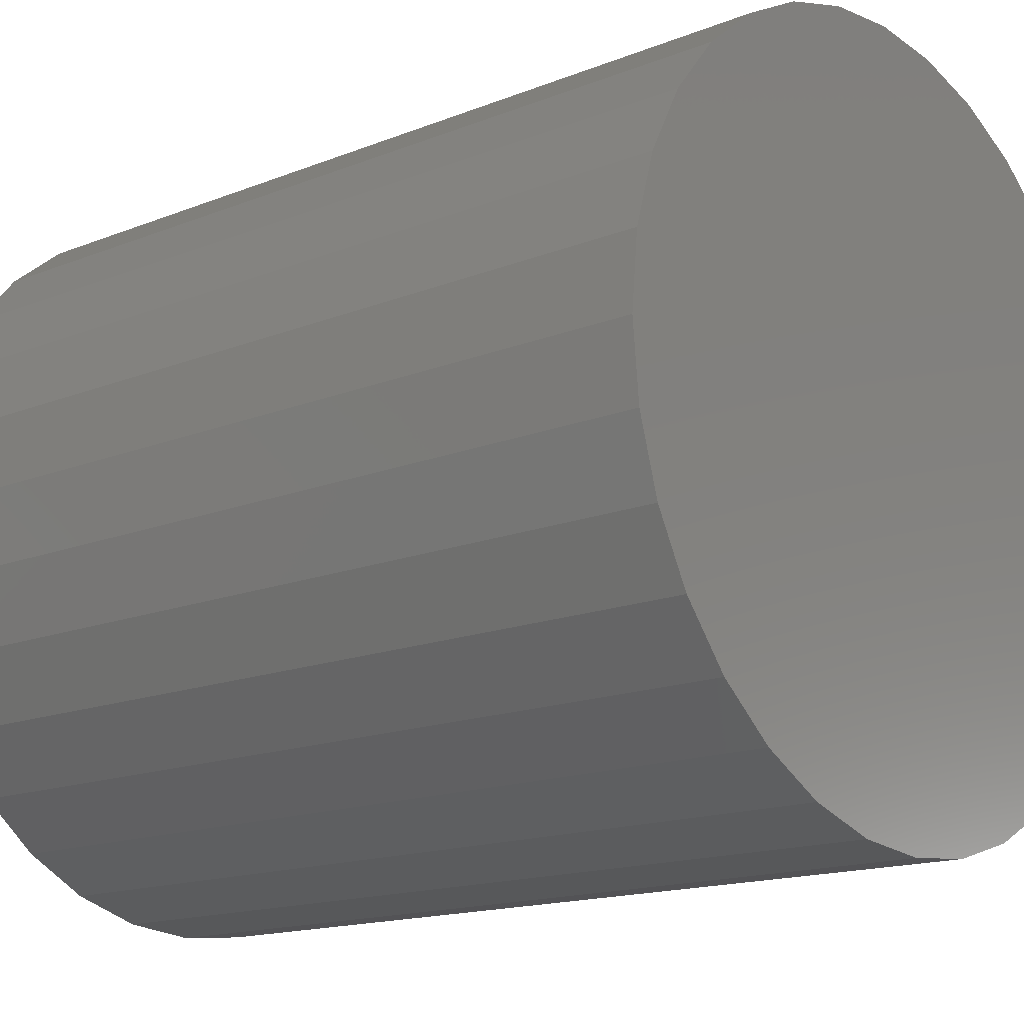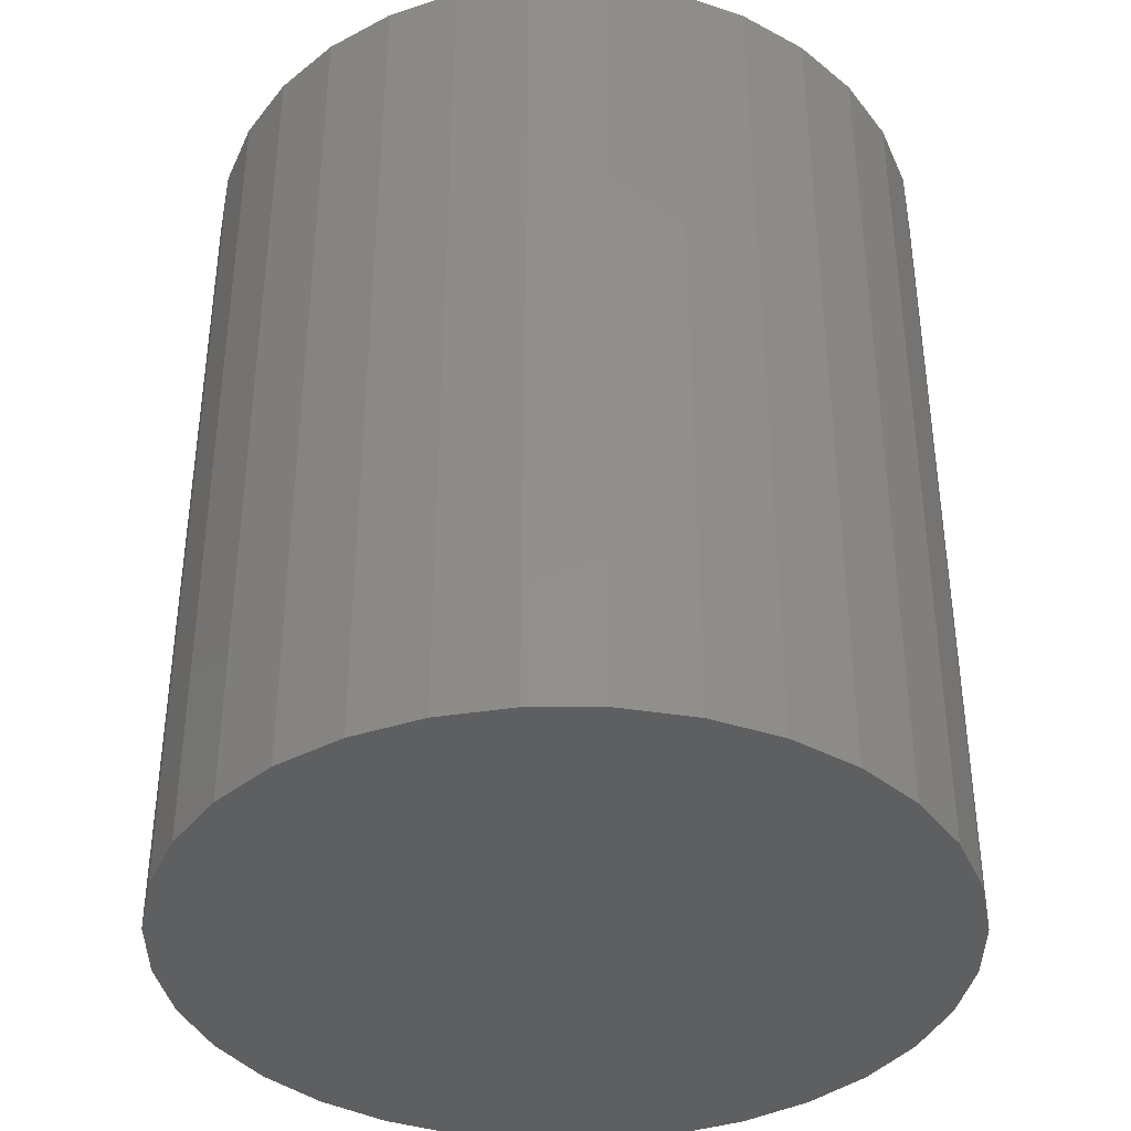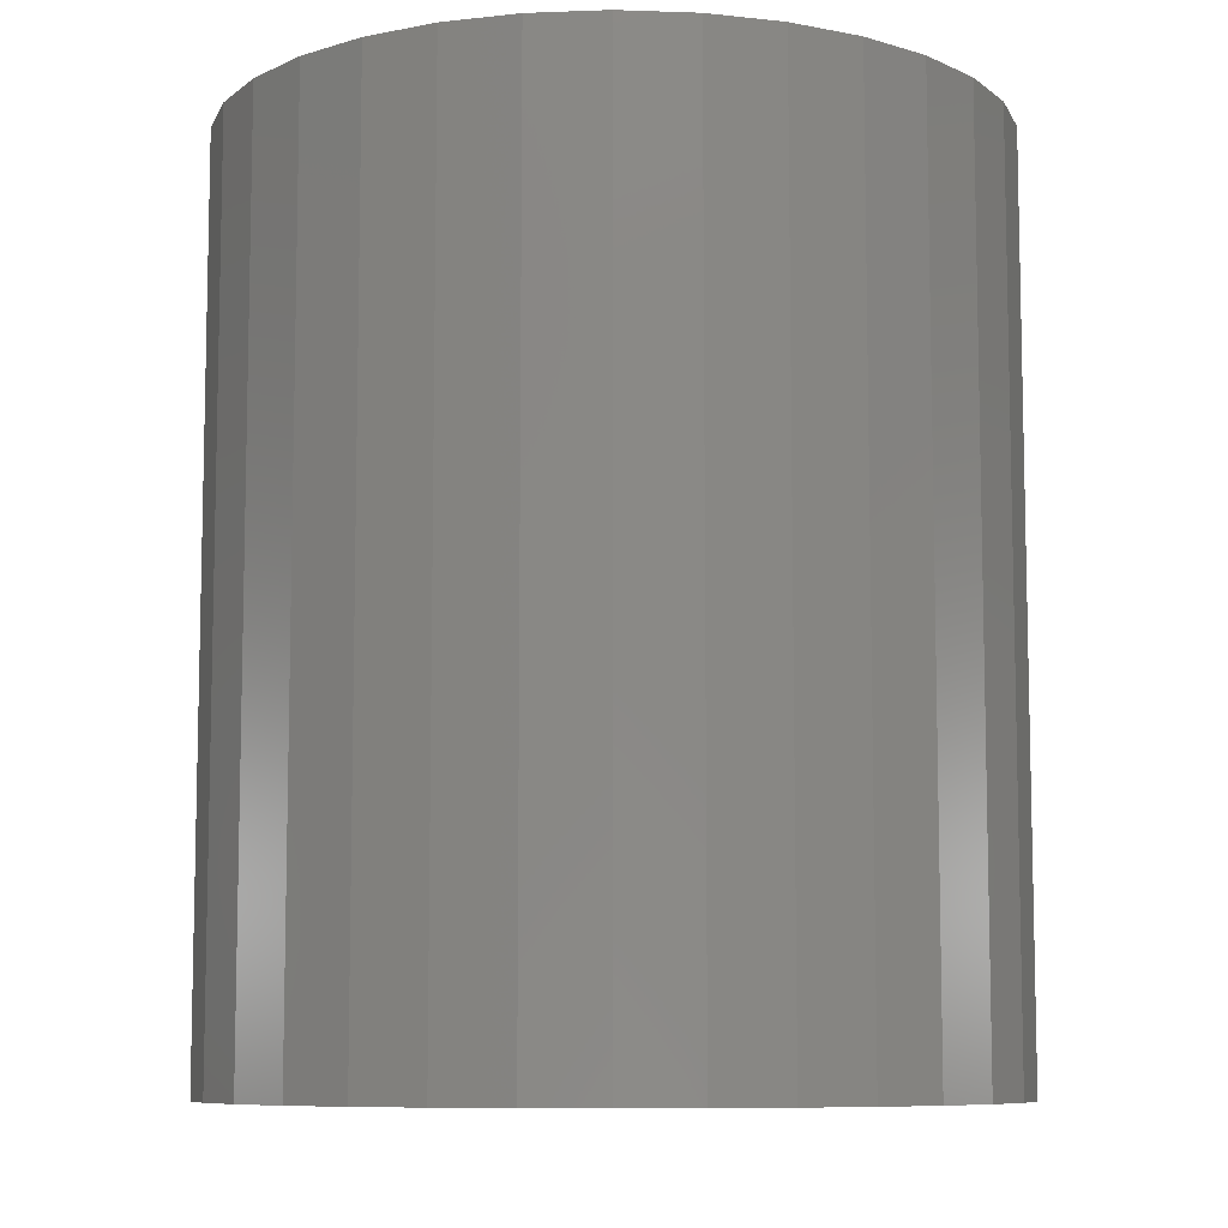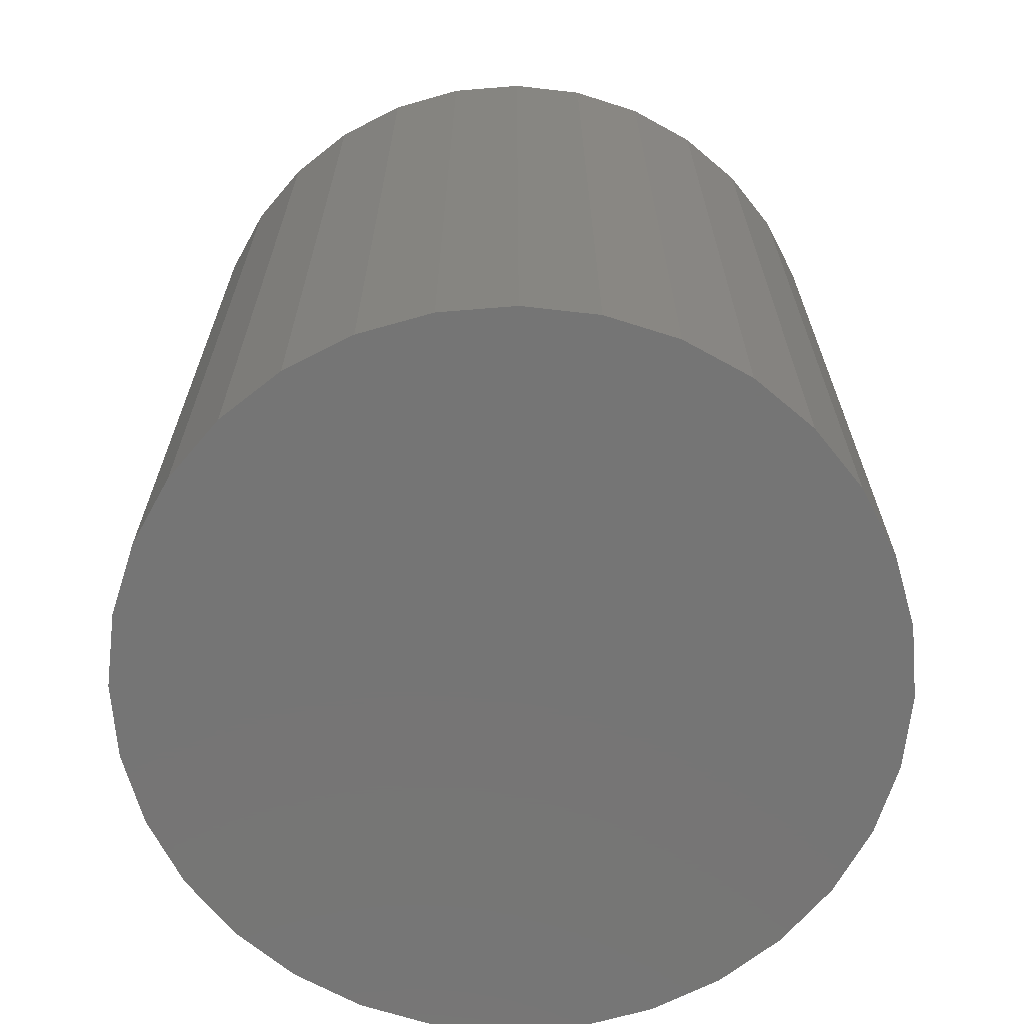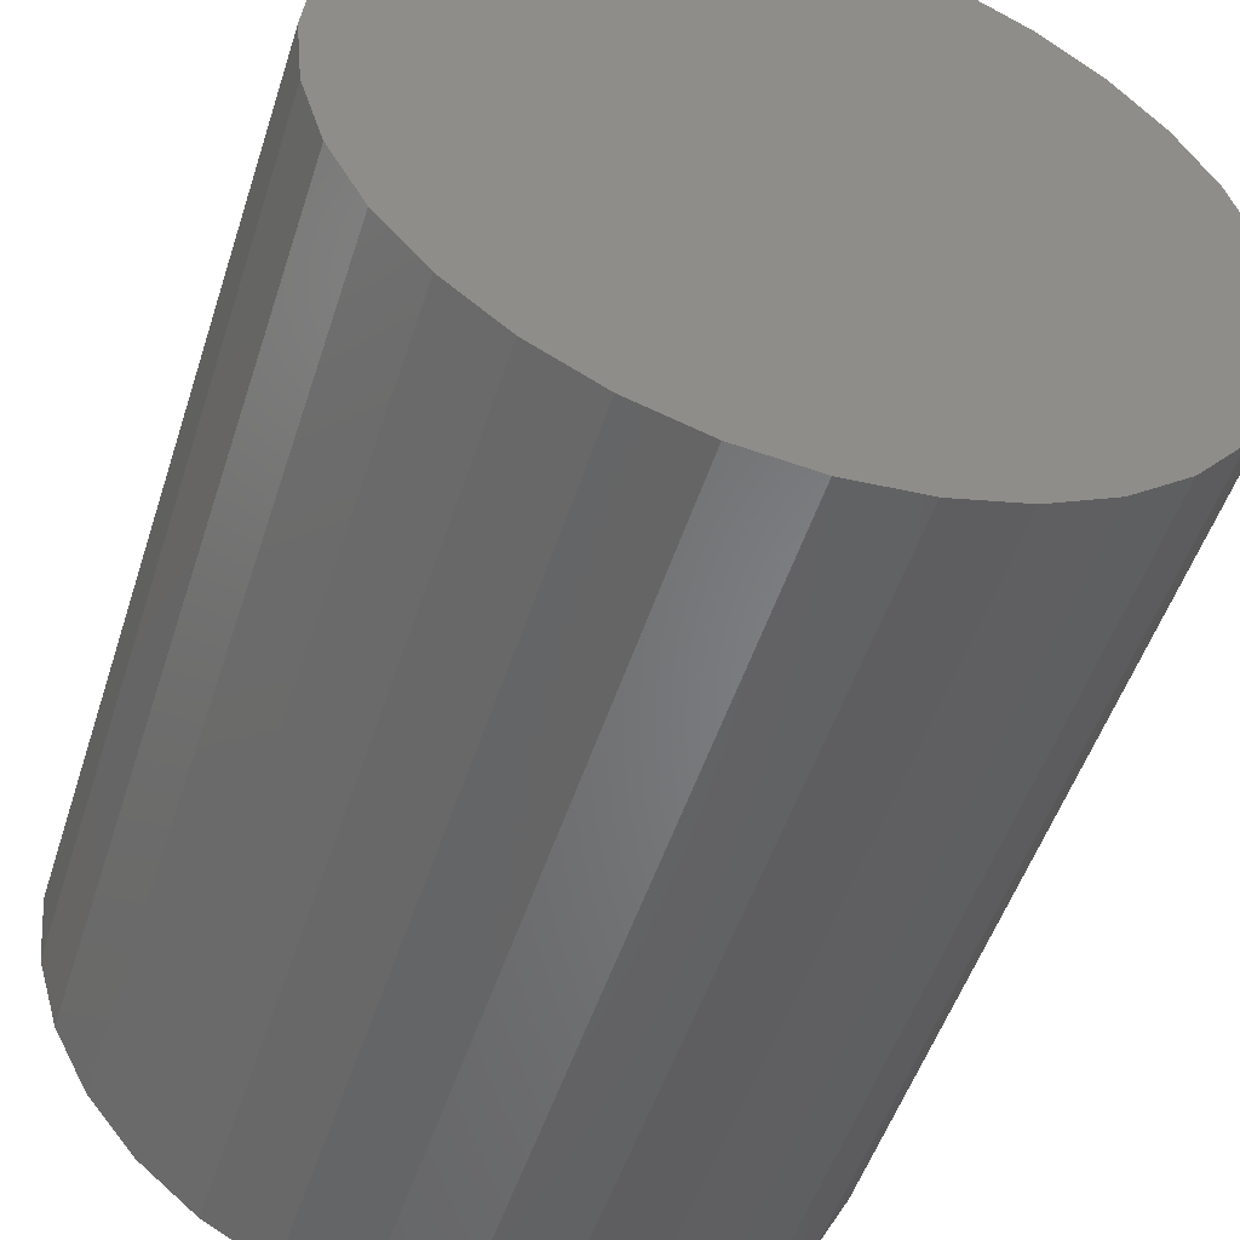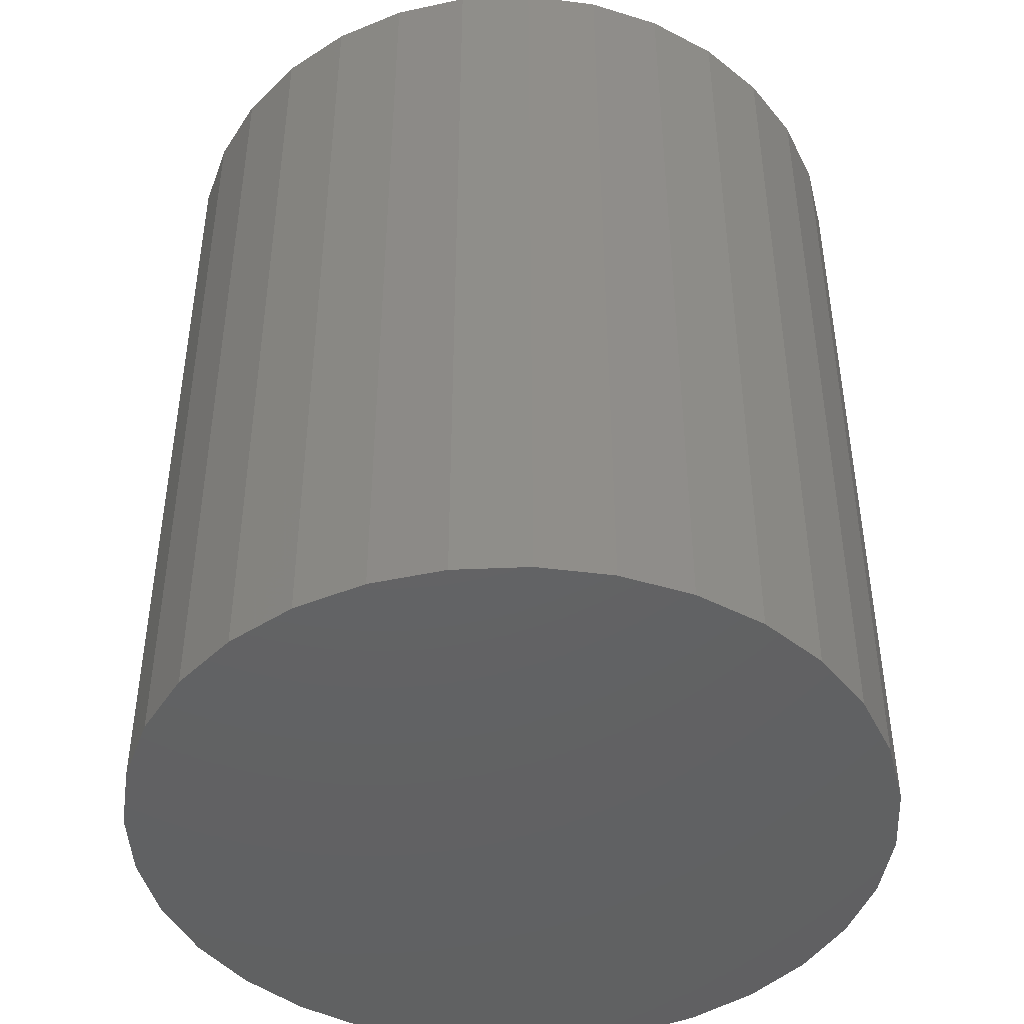
<metadata>
{"format":"stl","ext":"stl","renderer":"f3d","projection":"perspective","resolution":1024,"background":"white","views":[{"elev":-15.4,"azim":130.3,"up":"+Z"},{"elev":-38.5,"azim":-140.8,"up":"+Y"},{"elev":-8.5,"azim":-89.8,"up":"+Y"},{"elev":-67.6,"azim":-68.4,"up":"+Y"},{"elev":-51.2,"azim":162.3,"up":"+Z"},{"elev":-44.8,"azim":87.2,"up":"+Y"}]}
</metadata>
<code>
# stl→obj: 64 verts, 124 faces
v -0.1974 0.1016 0.2842
v -0.1804 0.1016 0.2825
v -0.2143 0.1016 0.2825
v -0.2306 0.1016 0.2776
v -0.1641 0.1016 0.2776
v -0.2456 0.1016 0.2696
v -0.1491 0.1016 0.2696
v -0.2588 0.1016 0.2588
v -0.136 0.1016 0.2588
v -0.1491 0.1016 0.1252
v -0.2456 0.1016 0.1252
v -0.136 0.1016 0.136
v -0.2306 0.1016 0.1171
v -0.1641 0.1016 0.1171
v -0.2143 0.1016 0.1122
v -0.1804 0.1016 0.1122
v -0.1974 0.1016 0.1105
v -0.2588 0.1016 0.136
v -0.2696 0.1016 0.1491
v -0.1252 0.1016 0.1491
v -0.2776 0.1016 0.1641
v -0.1171 0.1016 0.1641
v -0.2825 0.1016 0.1804
v -0.1122 0.1016 0.1804
v -0.2842 0.1016 0.1974
v -0.1105 0.1016 0.1974
v -0.2825 0.1016 0.2143
v -0.1122 0.1016 0.2143
v -0.2776 0.1016 0.2306
v -0.1171 0.1016 0.2306
v -0.2696 0.1016 0.2456
v -0.1252 0.1016 0.2456
v -0.2143 -0.1016 0.2825
v -0.1804 -0.1016 0.2825
v -0.1974 -0.1016 0.2842
v -0.2306 -0.1016 0.2776
v -0.1641 -0.1016 0.2776
v -0.2456 -0.1016 0.2696
v -0.1491 -0.1016 0.2696
v -0.2588 -0.1016 0.2588
v -0.136 -0.1016 0.2588
v -0.136 -0.1016 0.136
v -0.2456 -0.1016 0.1252
v -0.1491 -0.1016 0.1252
v -0.2306 -0.1016 0.1171
v -0.1641 -0.1016 0.1171
v -0.2143 -0.1016 0.1122
v -0.1804 -0.1016 0.1122
v -0.1974 -0.1016 0.1105
v -0.1252 -0.1016 0.2456
v -0.2696 -0.1016 0.2456
v -0.1171 -0.1016 0.2306
v -0.2776 -0.1016 0.2306
v -0.1122 -0.1016 0.2143
v -0.2825 -0.1016 0.2143
v -0.1105 -0.1016 0.1974
v -0.2842 -0.1016 0.1974
v -0.1122 -0.1016 0.1804
v -0.2825 -0.1016 0.1804
v -0.1171 -0.1016 0.1641
v -0.2776 -0.1016 0.1641
v -0.1252 -0.1016 0.1491
v -0.2696 -0.1016 0.1491
v -0.2588 -0.1016 0.136
f 1 2 3
f 4 3 2
f 5 4 2
f 6 4 5
f 7 6 5
f 8 6 7
f 9 8 7
f 10 11 12
f 13 11 10
f 14 13 10
f 15 13 14
f 16 15 14
f 17 15 16
f 11 18 12
f 12 18 19
f 12 19 20
f 20 19 21
f 20 21 22
f 22 21 23
f 22 23 24
f 24 23 25
f 24 25 26
f 26 25 27
f 26 27 28
f 28 27 29
f 28 29 30
f 30 29 31
f 30 31 32
f 32 31 8
f 32 8 9
f 33 34 35
f 34 33 36
f 34 36 37
f 37 36 38
f 37 38 39
f 39 38 40
f 39 40 41
f 42 43 44
f 44 43 45
f 44 45 46
f 46 45 47
f 46 47 48
f 48 47 49
f 41 40 50
f 50 40 51
f 50 51 52
f 52 51 53
f 52 53 54
f 54 53 55
f 54 55 56
f 56 55 57
f 56 57 58
f 58 57 59
f 58 59 60
f 60 59 61
f 60 61 62
f 62 61 63
f 62 63 42
f 42 63 64
f 42 64 43
f 26 56 24
f 24 56 58
f 24 58 22
f 22 58 60
f 22 60 20
f 20 60 62
f 20 62 12
f 12 62 42
f 12 42 10
f 10 42 44
f 10 44 14
f 14 44 46
f 14 46 16
f 16 46 48
f 16 48 17
f 17 48 49
f 17 49 15
f 15 49 47
f 15 47 13
f 13 47 45
f 13 45 11
f 11 45 43
f 11 43 18
f 18 43 64
f 18 64 19
f 19 64 63
f 19 63 21
f 21 63 61
f 21 61 23
f 23 61 59
f 23 59 25
f 25 59 57
f 25 57 27
f 27 57 55
f 27 55 29
f 29 55 53
f 29 53 31
f 31 53 51
f 31 51 8
f 8 51 40
f 8 40 6
f 6 40 38
f 6 38 4
f 4 38 36
f 4 36 3
f 3 36 33
f 3 33 1
f 1 33 35
f 1 35 2
f 2 35 34
f 2 34 5
f 5 34 37
f 5 37 7
f 7 37 39
f 7 39 9
f 9 39 41
f 9 41 32
f 32 41 50
f 32 50 30
f 30 50 52
f 30 52 28
f 28 52 54
f 28 54 26
f 26 54 56

</code>
